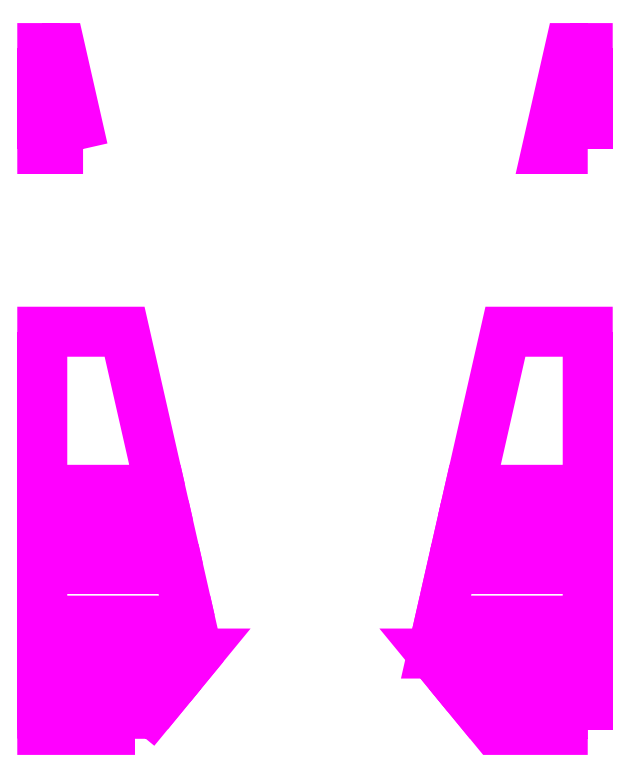
<metadata>
{"format":"dxf","ext":"dxf","renderer":"ezdxf+matplotlib","layout":"modelspace","background":"white","min_lineweight":24,"dpi":150}
</metadata>
<code>
0
SECTION
2
ENTITIES
0
3DFACE
8
FENDERS
10
-0.5664
20
-1.71
30
1.11
11
-0.6982
21
-1.13
31
0.64
12
-1
22
-1.13
32
0.64
13
-1
23
-1.71
33
1.11
0
3DFACE
8
FENDERS
10
-0.5368
20
-1.84
30
1.18
11
-0.5664
21
-1.71
31
1.11
12
-1
22
-1.71
32
1.11
13
-1
23
-1.84
33
1.18
0
3DFACE
8
FENDERS
10
-0.5005
20
-2
30
1.22
11
-0.5368
21
-1.84
31
1.18
12
-1
22
-1.84
32
1.18
13
-1
23
-2
33
1.22
0
3DFACE
8
FENDERS
10
-0.4573
20
-2.19
30
1.22
11
-0.5005
21
-2
31
1.22
12
-1
22
-2
32
1.22
13
-1
23
-2.19
33
1.22
0
3DFACE
8
FENDERS
10
-0.43
20
-2.31
30
1.19
11
-0.4573
21
-2.19
31
1.22
12
-1
22
-2.19
32
1.22
13
-1
23
-2.31
33
1.19
0
3DFACE
8
FENDERS
10
-0.5286
20
-2.43
30
1.14
11
-0.43
21
-2.31
31
1.19
12
-1
22
-2.31
32
1.19
13
-1
23
-2.43
33
1.14
0
3DFACE
8
FENDERS
10
-0.6107
20
-2.53
30
1.07
11
-0.5286
21
-2.43
31
1.14
12
-1
22
-2.43
32
1.14
13
-1
23
-2.53
33
1.07
0
3DFACE
8
FENDERS
10
-0.66
20
-2.59
30
1.02
11
-0.6107
21
-2.53
31
1.07
12
-1
22
-2.53
32
1.07
13
-1
23
-2.59
33
1.02
0
3DFACE
8
FENDERS
10
1
20
-1.71
30
1.11
11
1
21
-1.13
31
0.64
12
0.6982
22
-1.13
32
0.64
13
0.5664
23
-1.71
33
1.11
0
3DFACE
8
FENDERS
10
1
20
-2.59
30
1.02
11
1
21
-2.53
31
1.07
12
0.6107
22
-2.53
32
1.07
13
0.66
23
-2.59
33
1.02
0
3DFACE
8
FENDERS
10
1
20
-2.53
30
1.07
11
1
21
-2.43
31
1.14
12
0.5286
22
-2.43
32
1.14
13
0.6107
23
-2.53
33
1.07
0
3DFACE
8
FENDERS
10
1
20
-2.43
30
1.14
11
1
21
-2.31
31
1.19
12
0.43
22
-2.31
32
1.19
13
0.5286
23
-2.43
33
1.14
0
3DFACE
8
FENDERS
10
1
20
-2.31
30
1.19
11
1
21
-2.19
31
1.22
12
0.4573
22
-2.19
32
1.22
13
0.43
23
-2.31
33
1.19
0
3DFACE
8
FENDERS
10
1
20
-2.19
30
1.22
11
1
21
-2
31
1.22
12
0.5005
22
-2
32
1.22
13
0.4573
23
-2.19
33
1.22
0
3DFACE
8
FENDERS
10
1
20
-2
30
1.22
11
1
21
-1.84
31
1.18
12
0.5368
22
-1.84
32
1.18
13
0.5005
23
-2
33
1.22
0
3DFACE
8
FENDERS
10
1
20
-1.84
30
1.18
11
1
21
-1.71
31
1.11
12
0.5664
22
-1.71
32
1.11
13
0.5368
23
-1.84
33
1.18
0
3DFACE
8
FENDERS
10
-1
20
-2.19
30
1.22
11
-1
21
-2
31
1.22
12
-1
22
-2
32
1.17
13
-1
23
-2.19
33
1.17
0
3DFACE
8
FENDERS
10
1
20
-2.19
30
1.17
11
1
21
-2
31
1.17
12
1
22
-2
32
1.22
13
1
23
-2.19
33
1.22
0
3DFACE
8
FENDERS
10
-1
20
-2
30
1.22
11
-1
21
-1.84
31
1.18
12
-1
22
-1.85
32
1.13
13
-1
23
-2
33
1.17
0
3DFACE
8
FENDERS
10
1
20
-2
30
1.17
11
1
21
-1.85
31
1.13
12
1
22
-1.84
32
1.18
13
1
23
-2
33
1.22
0
3DFACE
8
FENDERS
10
-1
20
-1.84
30
1.18
11
-1
21
-1.71
31
1.11
12
-1
22
-1.75
32
1.08
13
-1
23
-1.85
33
1.13
0
3DFACE
8
FENDERS
10
1
20
-1.85
30
1.13
11
1
21
-1.75
31
1.08
12
1
22
-1.71
32
1.11
13
1
23
-1.84
33
1.18
0
3DFACE
8
FENDERS
10
-1
20
-1.71
30
1.11
11
-1
21
-1.13
31
0.64
12
-1
22
-1.13
32
0.57
13
-1
23
-1.75
33
1.08
0
3DFACE
8
FENDERS
10
1
20
-1.75
30
1.08
11
1
21
-1.13
31
0.57
12
1
22
-1.13
32
0.64
13
1
23
-1.71
33
1.11
0
3DFACE
8
FENDERS
10
-1
20
-2.31
30
1.19
11
-1
21
-2.19
31
1.22
12
-1
22
-2.19
32
1.17
13
-1
23
-2.31
33
1.14
0
3DFACE
8
FENDERS
10
1
20
-2.31
30
1.14
11
1
21
-2.19
31
1.17
12
1
22
-2.19
32
1.22
13
1
23
-2.31
33
1.19
0
3DFACE
8
FENDERS
10
-1
20
-2.43
30
1.14
11
-1
21
-2.31
31
1.19
12
-1
22
-2.31
32
1.14
13
-1
23
-2.4
33
1.1
0
3DFACE
8
FENDERS
10
1
20
-2.4
30
1.1
11
1
21
-2.31
31
1.14
12
1
22
-2.31
32
1.19
13
1
23
-2.43
33
1.14
0
3DFACE
8
FENDERS
10
-1
20
-2.53
30
1.07
11
-1
21
-2.43
31
1.14
12
-1
22
-2.4
32
1.1
13
-1
23
-2.5
33
1.03
0
3DFACE
8
FENDERS
10
1
20
-2.5
30
1.03
11
1
21
-2.4
31
1.1
12
1
22
-2.43
32
1.14
13
1
23
-2.53
33
1.07
0
3DFACE
8
FENDERS
10
-1
20
-2.59
30
1.02
11
-1
21
-2.53
31
1.07
12
-1
22
-2.5
32
1.03
13
-1
23
-2.57
33
0.98
0
3DFACE
8
FENDERS
10
1
20
-2.57
30
0.98
11
1
21
-2.5
31
1.03
12
1
22
-2.53
32
1.07
13
1
23
-2.59
33
1.02
0
3DFACE
8
FENDERS
10
1
20
-0.46
30
0.61
11
1
21
-0.09
31
0.61
12
0.9345
22
-0.09
32
0.61
13
0.8505
23
-0.46
33
0.61
0
3DFACE
8
FENDERS
10
-0.8505
20
-0.46
30
0.61
11
-0.9345
21
-0.09
31
0.61
12
-1
22
-0.09
32
0.61
13
-1
23
-0.46
33
0.61
0
3DFACE
8
FENDERS
10
1
20
-0.46
30
0.54
11
1
21
-0.09
31
0.54
12
1
22
-0.09
32
0.61
13
1
23
-0.46
33
0.61
0
3DFACE
8
FENDERS
10
-1
20
-0.46
30
0.61
11
-1
21
-0.09
31
0.61
12
-1
22
-0.09
32
0.54
13
-1
23
-0.46
33
0.54
0
3DFACE
8
FENDERS
10
-1
20
-0.09
30
0.61
11
-0.9345
21
-0.09
31
0.61
12
-0.9345
22
-0.09
32
0.54
13
-1
23
-0.09
33
0.54
0
3DFACE
8
FENDERS
10
1
20
-0.09
30
0.54
11
0.9345
21
-0.09
31
0.54
12
0.9345
22
-0.09
32
0.61
13
1
23
-0.09
33
0.61
0
VIEWPORT
8
0
10
144.7
20
101.2
30
0
40
391.1
41
222.2
68
     2
69
     1
0
VIEWPORT
8
0
10
139.2
20
100.8
30
0
40
222.8
41
161.3
68
     1
69
     2
0
ENDSEC
0
EOF

</code>
